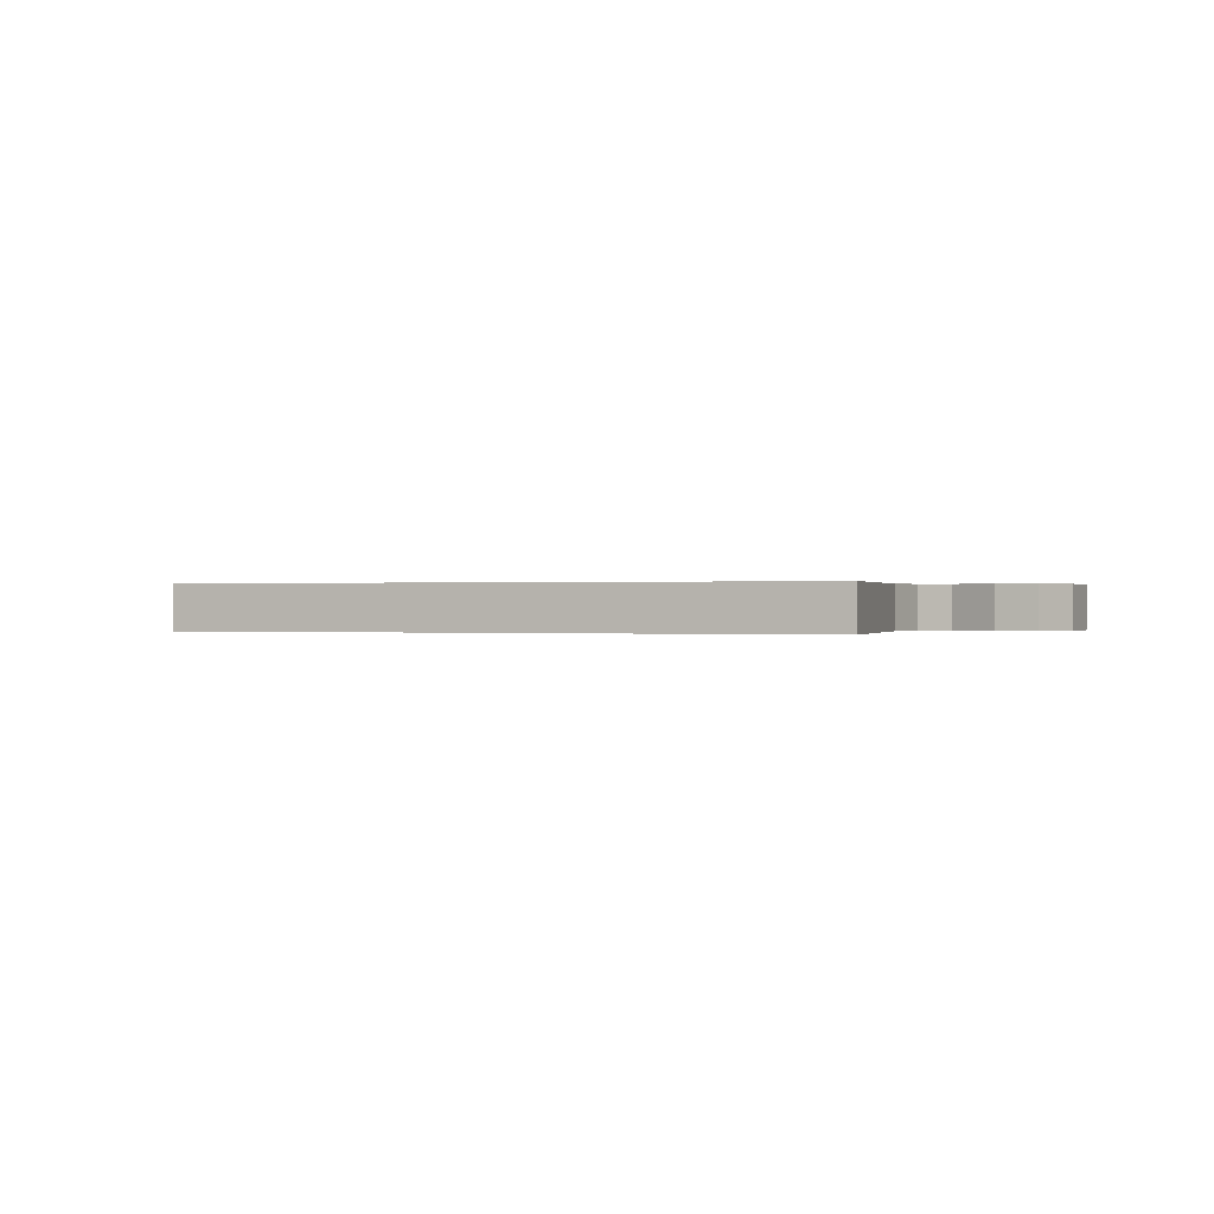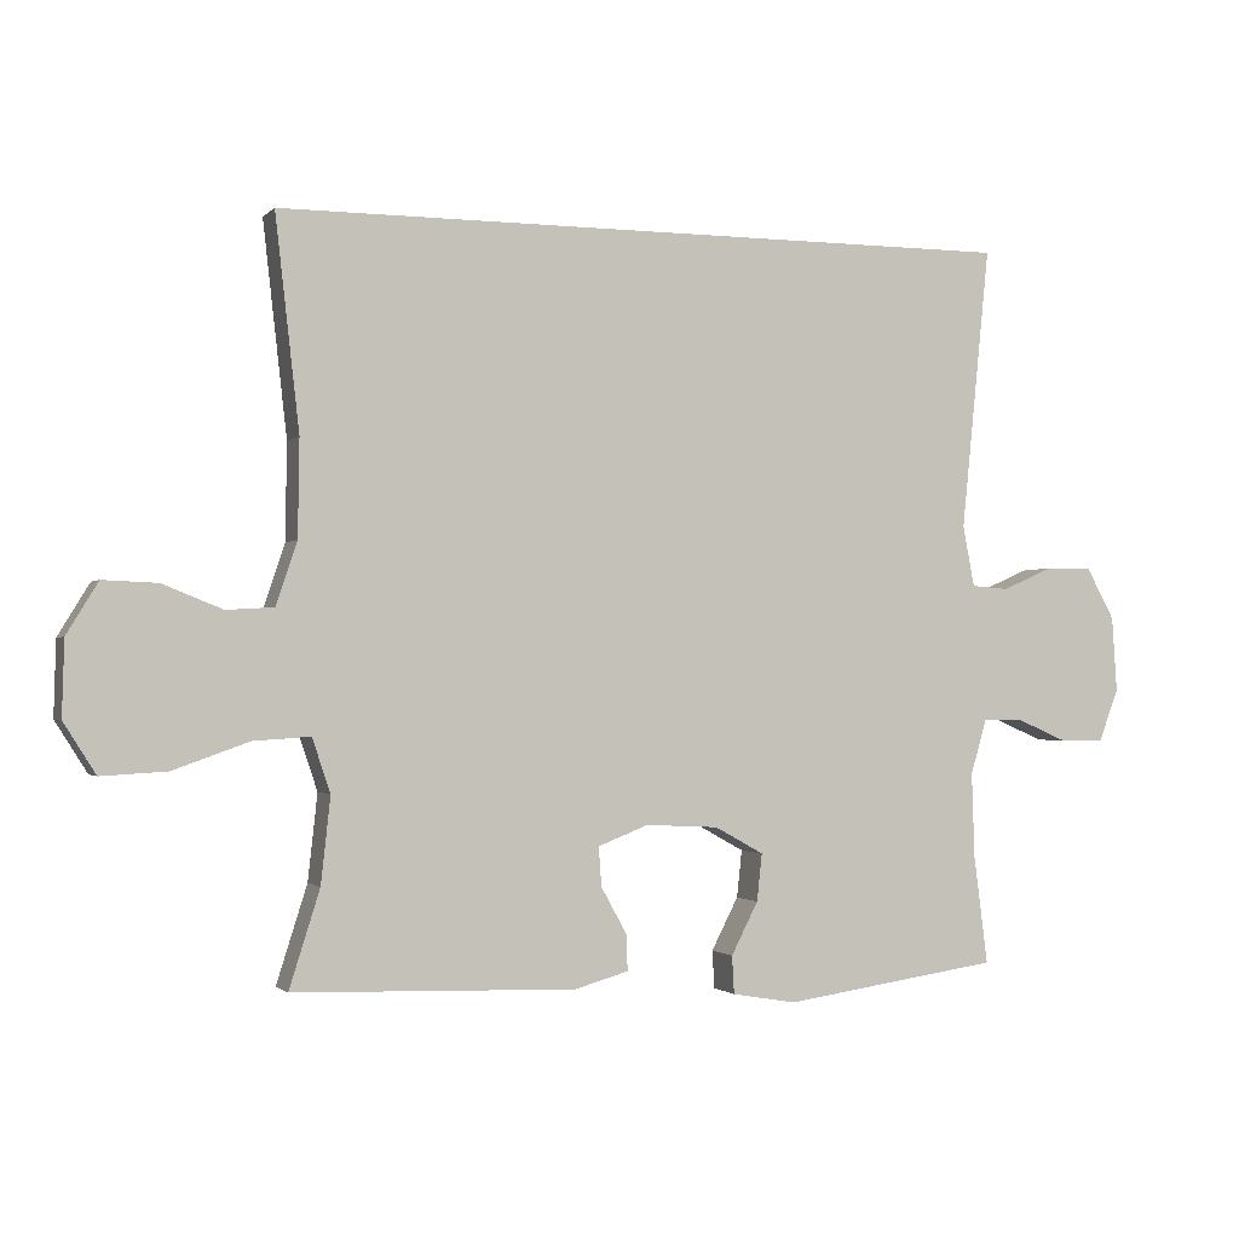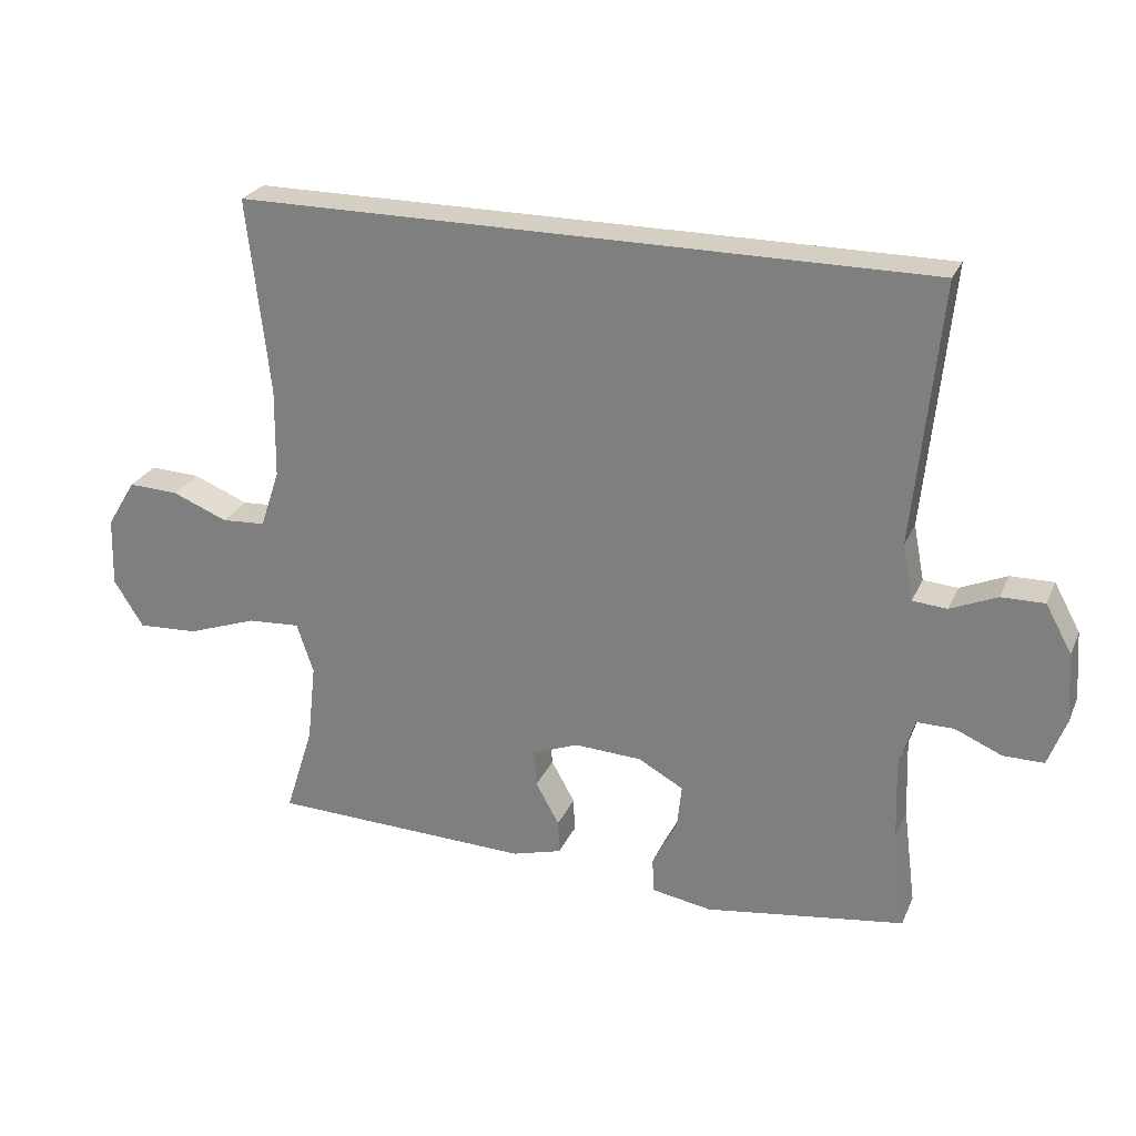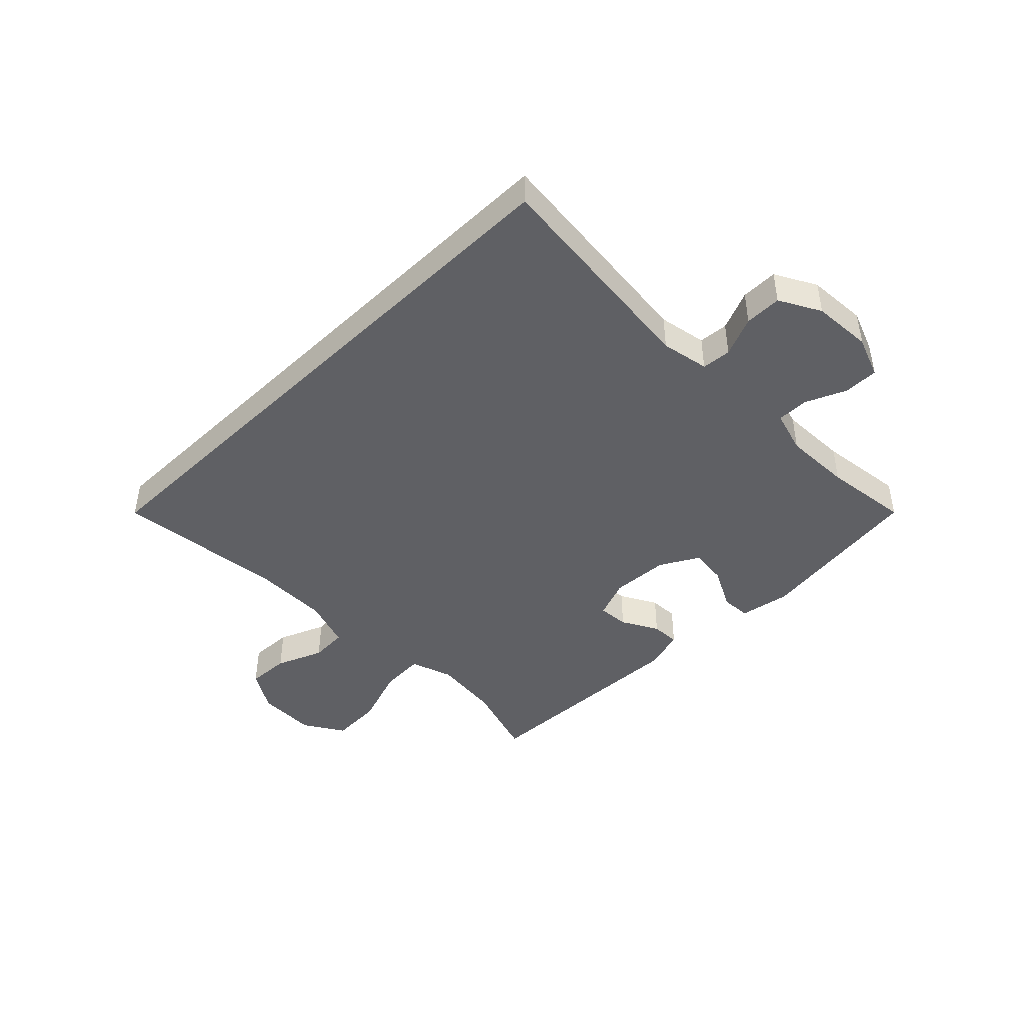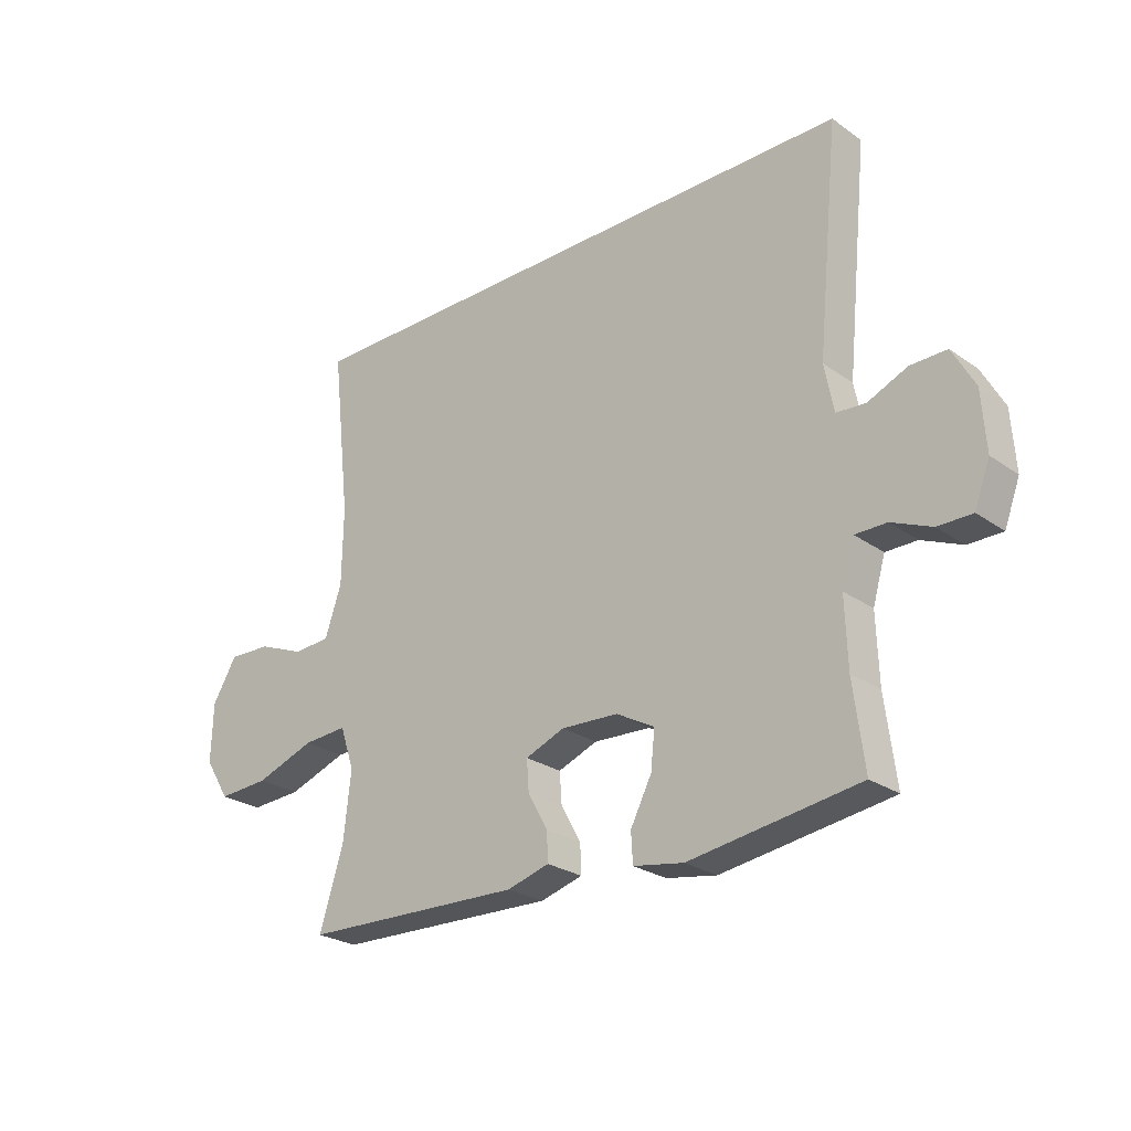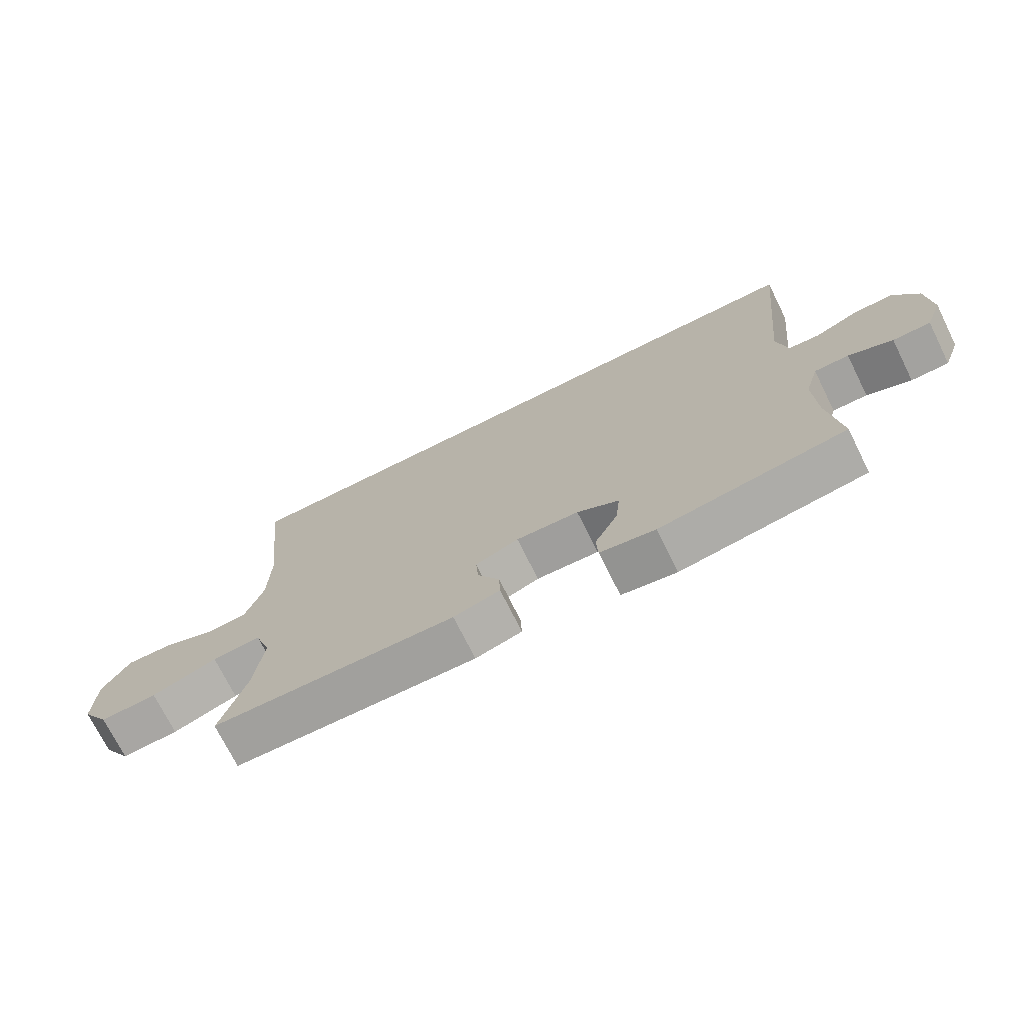
<metadata>
{"format":"obj","ext":"obj","renderer":"f3d","projection":"perspective","resolution":1024,"background":"white","views":[{"elev":0.1,"azim":20.4,"up":"+Y"},{"elev":-1.2,"azim":-20.4,"up":"+Z"},{"elev":25.7,"azim":19.9,"up":"+Z"},{"elev":-44.1,"azim":44.5,"up":"+Y"},{"elev":-25.5,"azim":41.8,"up":"+Z"},{"elev":-72.6,"azim":26.4,"up":"+Z"}]}
</metadata>
<code>
v -0.52 0.07 0.5
v 0.504 0.07 0.5
v 0.465 0.07 0.112
v 0.481 0.07 0.029
v 0.532 0.07 0.025
v 0.601 0.07 0.055
v 0.665 0.07 0.056
v 0.704 0.07 -0.015
v 0.711 0.07 -0.118
v 0.684 0.07 -0.19
v 0.624 0.07 -0.19
v 0.554 0.07 -0.16
v 0.499 0.07 -0.16
v 0.477 0.07 -0.235
v 0.481 0.07 -0.352
v 0.5 0.07 -0.5
v 0.203 0.07 -0.543
v 0.115 0.07 -0.528
v 0.112 0.07 -0.476
v 0.149 0.07 -0.404
v 0.156 0.07 -0.339
v 0.089 0.07 -0.302
v -0.011 0.07 -0.297
v -0.08 0.07 -0.324
v -0.076 0.07 -0.378
v -0.041 0.07 -0.441
v -0.039 0.07 -0.491
v -0.113 0.07 -0.512
v -0.5 0.07 -0.5
v -0.458 0.07 -0.367
v -0.445 0.07 -0.249
v -0.47 0.07 -0.175
v -0.548 0.07 -0.18
v -0.652 0.07 -0.217
v -0.742 0.07 -0.222
v -0.786 0.07 -0.152
v -0.783 0.07 -0.049
v -0.74 0.07 0.022
v -0.665 0.07 0.019
v -0.583 0.07 -0.014
v -0.518 0.07 -0.01
v -0.489 0.07 0.076
v -0.487 0.07 0.209
v -0.52 0 0.5
v 0.504 0 0.5
v 0.465 0 0.112
v 0.481 0 0.029
v 0.532 0 0.025
v 0.601 0 0.055
v 0.665 0 0.056
v 0.704 0 -0.015
v 0.711 0 -0.118
v 0.684 0 -0.19
v 0.624 0 -0.19
v 0.554 0 -0.16
v 0.499 0 -0.16
v 0.477 0 -0.235
v 0.481 0 -0.352
v 0.5 0 -0.5
v 0.203 0 -0.543
v 0.115 0 -0.528
v 0.112 0 -0.476
v 0.149 0 -0.404
v 0.156 0 -0.339
v 0.089 0 -0.302
v -0.011 0 -0.297
v -0.08 0 -0.324
v -0.076 0 -0.378
v -0.041 0 -0.441
v -0.039 0 -0.491
v -0.113 0 -0.512
v -0.5 0 -0.5
v -0.458 0 -0.367
v -0.445 0 -0.249
v -0.47 0 -0.175
v -0.548 0 -0.18
v -0.652 0 -0.217
v -0.742 0 -0.222
v -0.786 0 -0.152
v -0.783 0 -0.049
v -0.74 0 0.022
v -0.665 0 0.019
v -0.583 0 -0.014
v -0.518 0 -0.01
v -0.489 0 0.076
v -0.487 0 0.209
f 37 38 39 40
f 37 40 41
f 36 37 41
f 33 34 35 36
f 32 33 36 41
f 31 32 41 42
f 27 28 29 30
f 25 26 27 30
f 24 25 30 31
f 23 24 31 42
f 17 18 19 20
f 15 16 17 20
f 14 15 20 21
f 13 14 21 22
f 9 10 11 12
f 9 12 13
f 8 9 13
f 5 6 7 8
f 4 5 8 13
f 3 4 13 22
f 43 1 2 3
f 23 42 43
f 3 22 23 43
f 83 82 81 80
f 84 83 80
f 84 80 79
f 79 78 77 76
f 84 79 76 75
f 85 84 75 74
f 73 72 71 70
f 73 70 69 68
f 74 73 68 67
f 85 74 67 66
f 63 62 61 60
f 63 60 59 58
f 64 63 58 57
f 65 64 57 56
f 55 54 53 52
f 56 55 52
f 56 52 51
f 51 50 49 48
f 56 51 48 47
f 65 56 47 46
f 46 45 44 86
f 86 85 66
f 86 66 65 46
f 1 44 45 2
f 2 45 46 3
f 3 46 47 4
f 4 47 48 5
f 5 48 49 6
f 6 49 50 7
f 7 50 51 8
f 8 51 52 9
f 9 52 53 10
f 10 53 54 11
f 11 54 55 12
f 12 55 56 13
f 13 56 57 14
f 14 57 58 15
f 15 58 59 16
f 16 59 60 17
f 17 60 61 18
f 18 61 62 19
f 19 62 63 20
f 20 63 64 21
f 21 64 65 22
f 22 65 66 23
f 23 66 67 24
f 24 67 68 25
f 25 68 69 26
f 26 69 70 27
f 27 70 71 28
f 28 71 72 29
f 29 72 73 30
f 30 73 74 31
f 31 74 75 32
f 32 75 76 33
f 33 76 77 34
f 34 77 78 35
f 35 78 79 36
f 36 79 80 37
f 37 80 81 38
f 38 81 82 39
f 39 82 83 40
f 40 83 84 41
f 41 84 85 42
f 42 85 86 43
f 43 86 44 1

</code>
